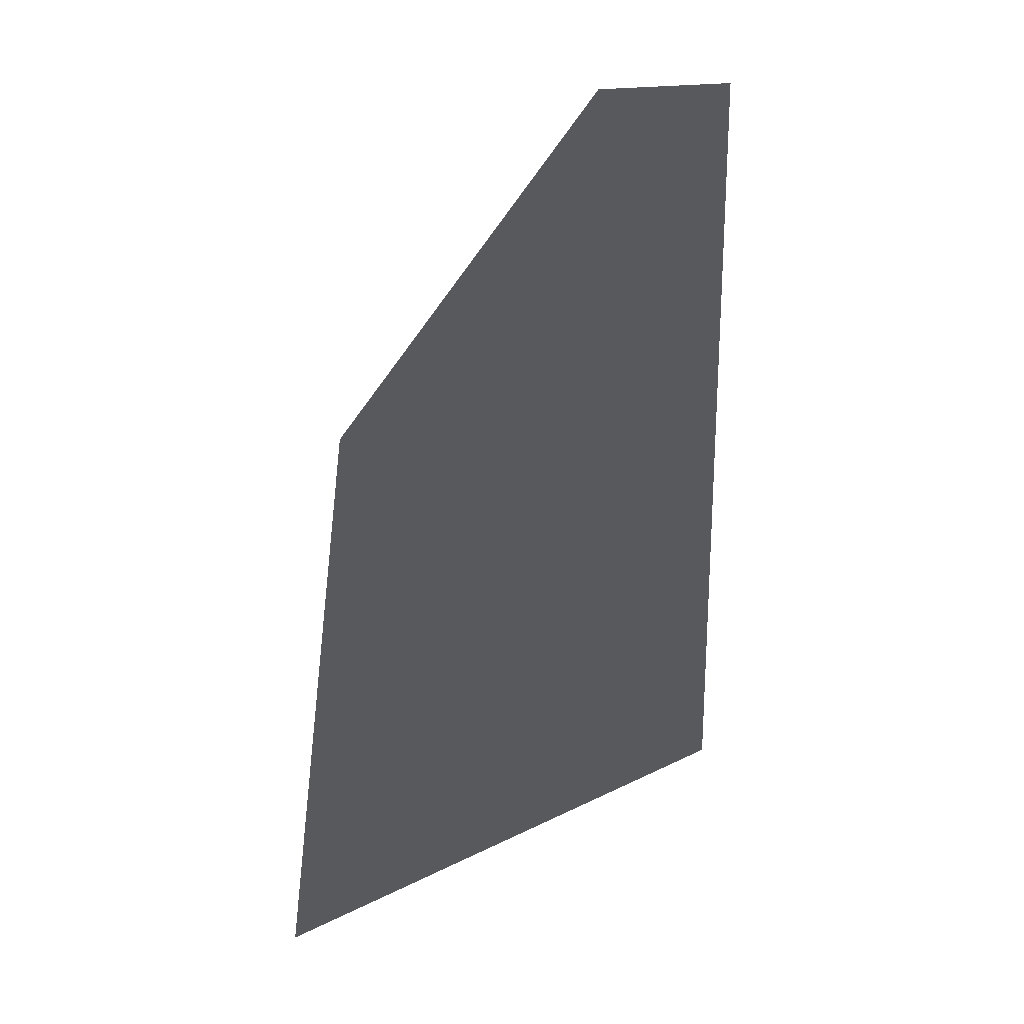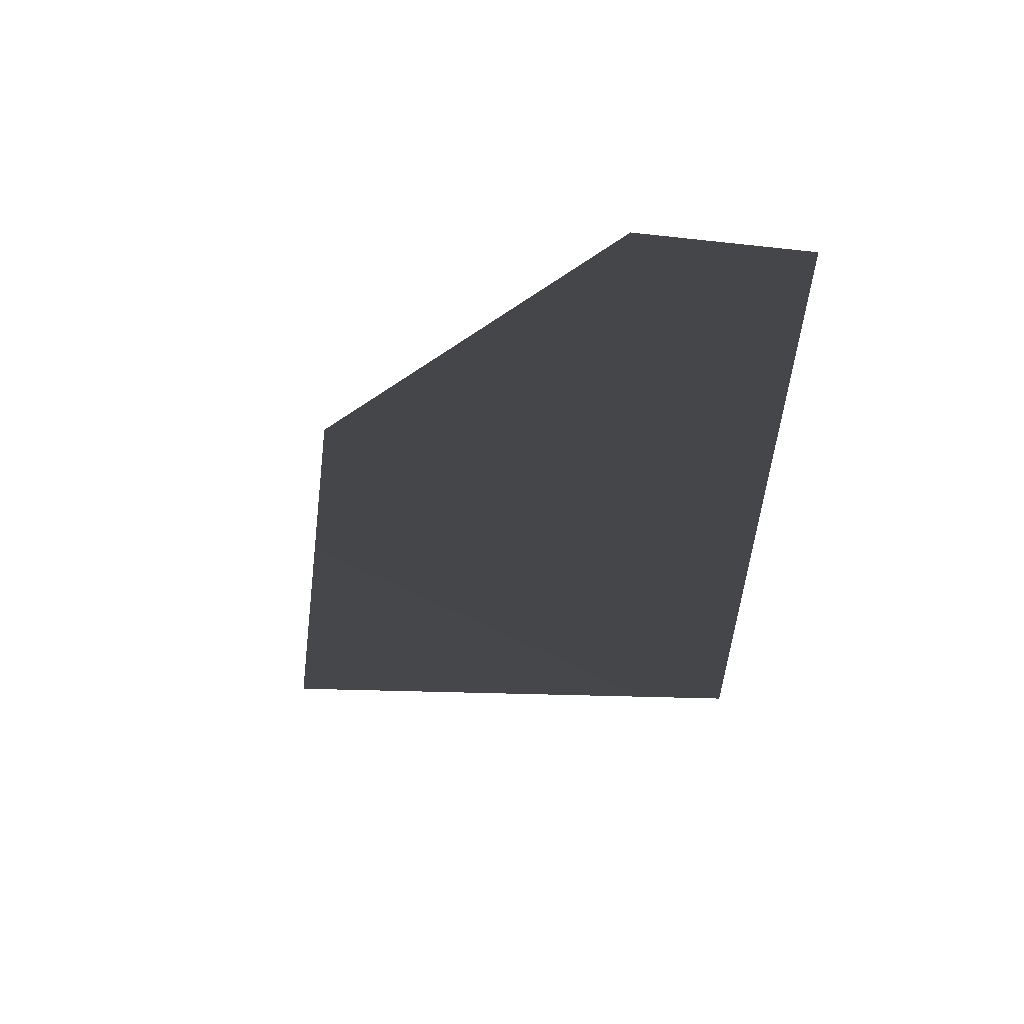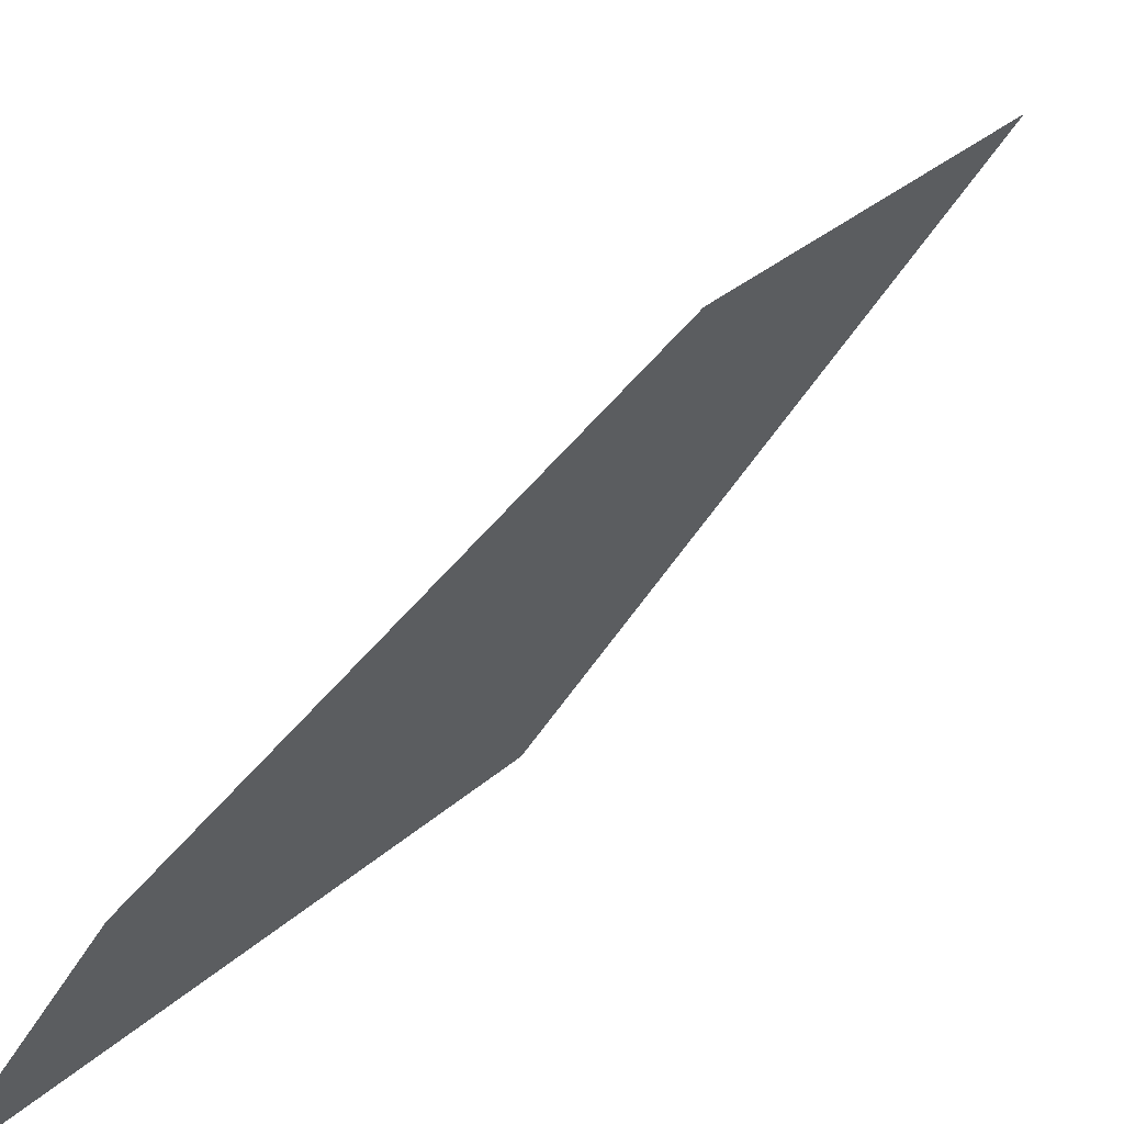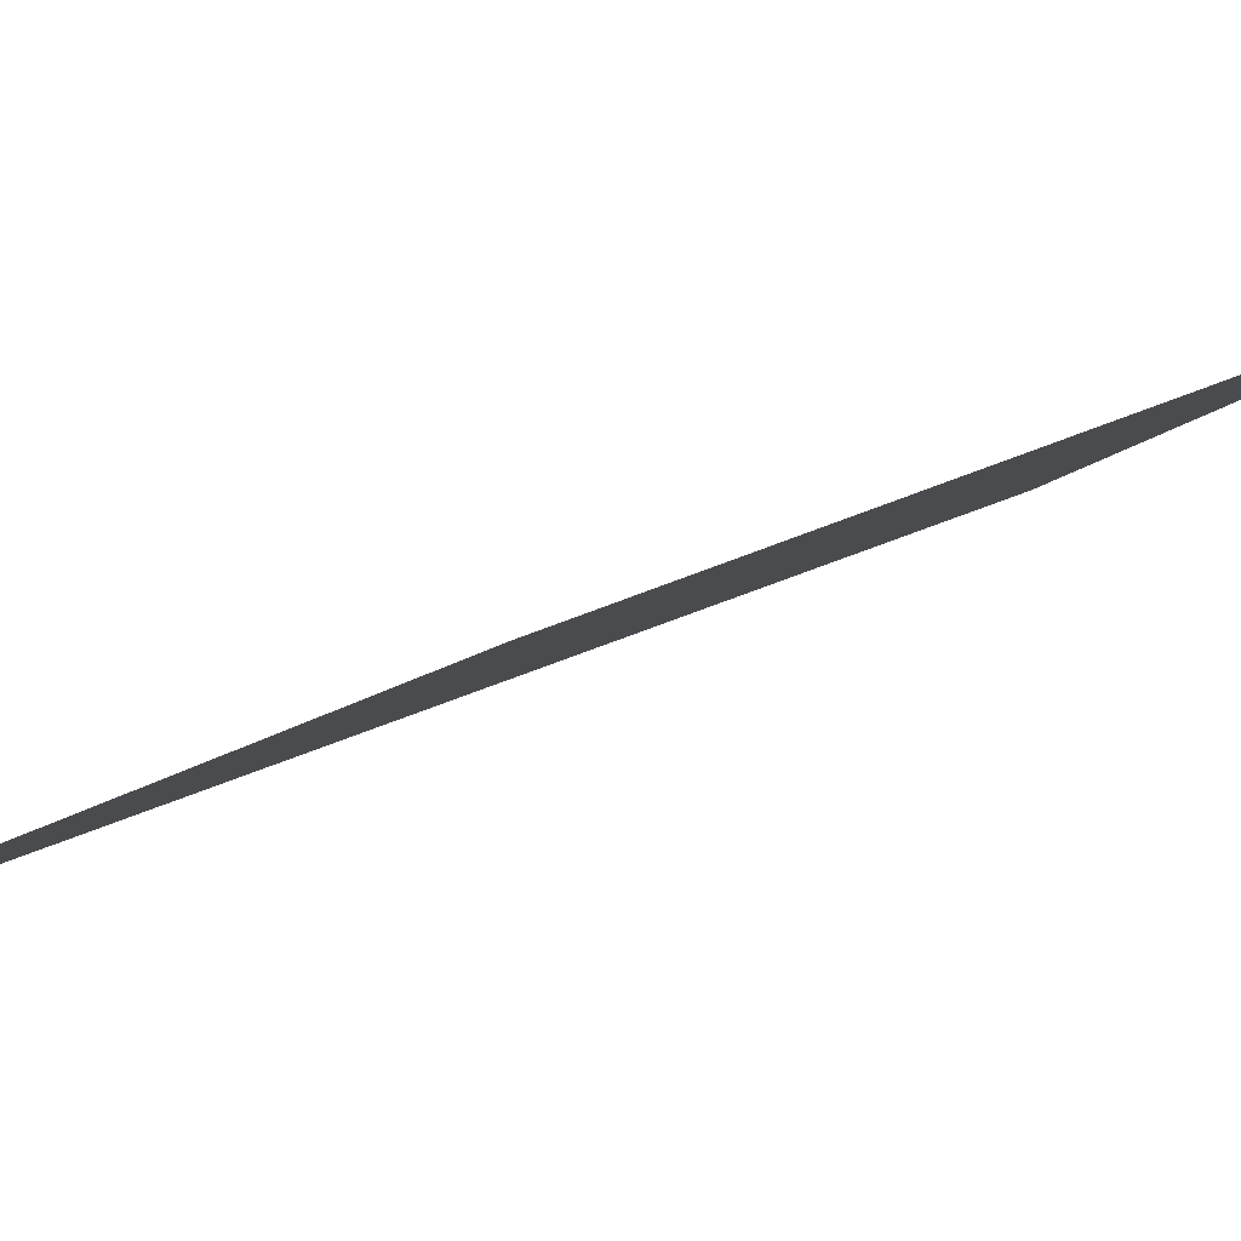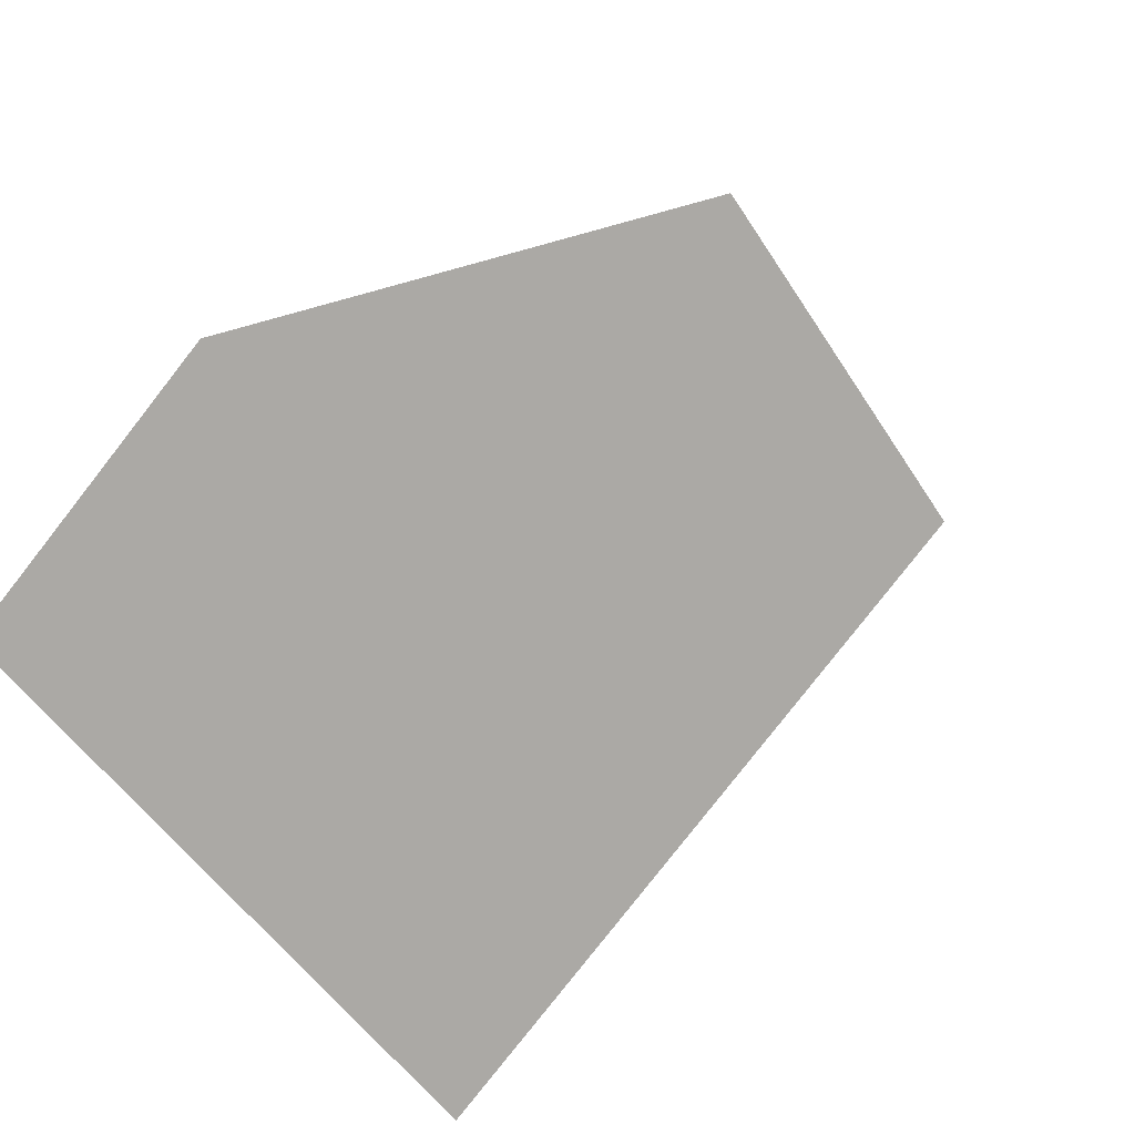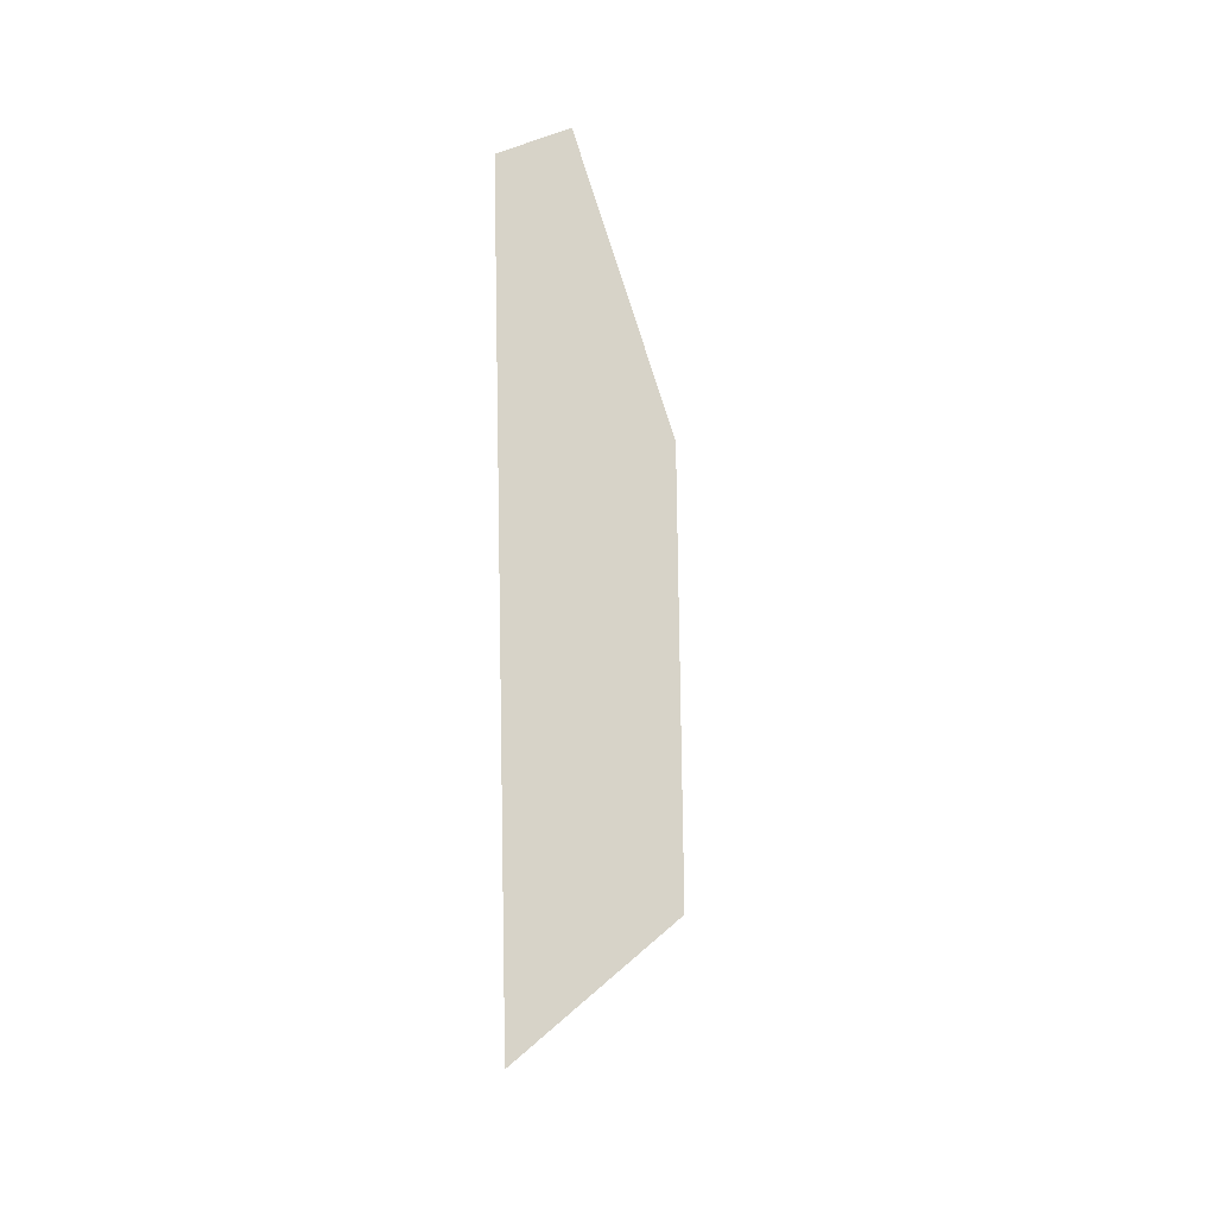
<metadata>
{"format":"obj","ext":"obj","renderer":"f3d","projection":"perspective","resolution":1024,"background":"white","views":[{"elev":17.7,"azim":-154.0,"up":"+Z"},{"elev":54.9,"azim":-117.5,"up":"+Z"},{"elev":11.1,"azim":20.3,"up":"+Y"},{"elev":49.1,"azim":65.5,"up":"+Y"},{"elev":-25.6,"azim":13.8,"up":"+Y"},{"elev":19.2,"azim":-16.6,"up":"+Z"}]}
</metadata>
<code>
v 0.1083 0.1403 0.09938
v -0.1423 -0.1982 -0.3118
v 0.1423 0.1986 -0.411
v -0.1423 -0.2152 0.411
v -0.05254 -0.09045 0.411
v 0.1083 0.1403 0.09938
v -0.1423 -0.1982 -0.3118
v -0.1423 -0.2152 0.411
v 0.1423 0.1986 -0.411
v -0.05254 -0.09045 0.411
g glass_frontR_9945_1761
f 1 3 2
f 2 4 1
f 1 4 5
f 6 8 7
f 7 9 6
f 6 10 8

</code>
